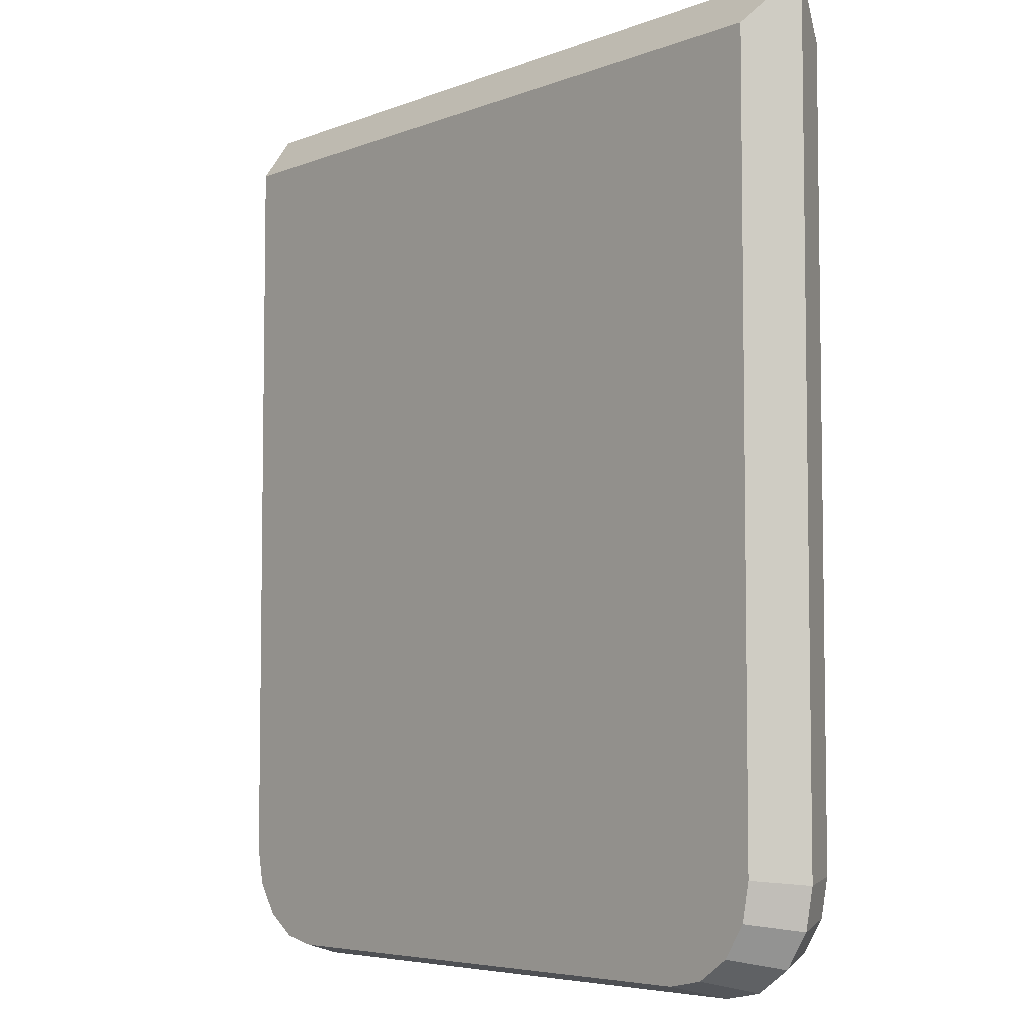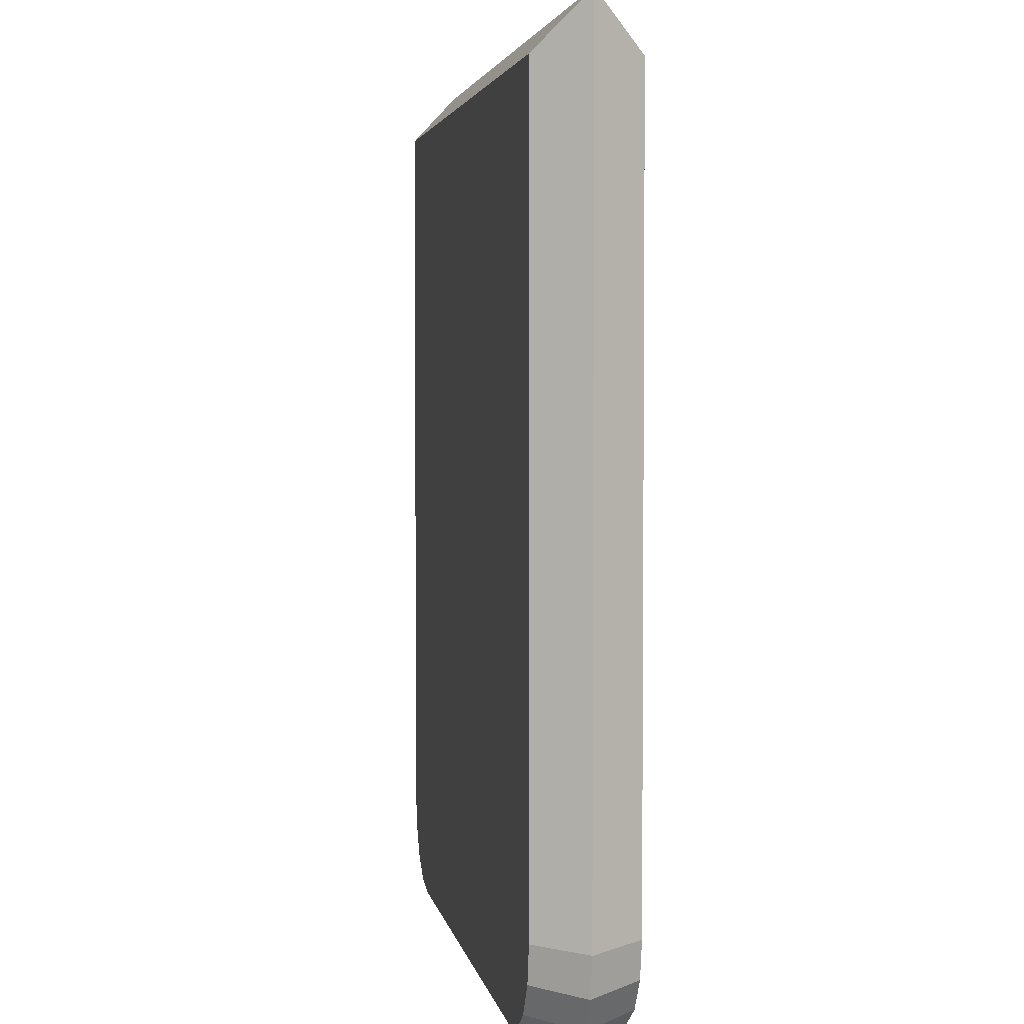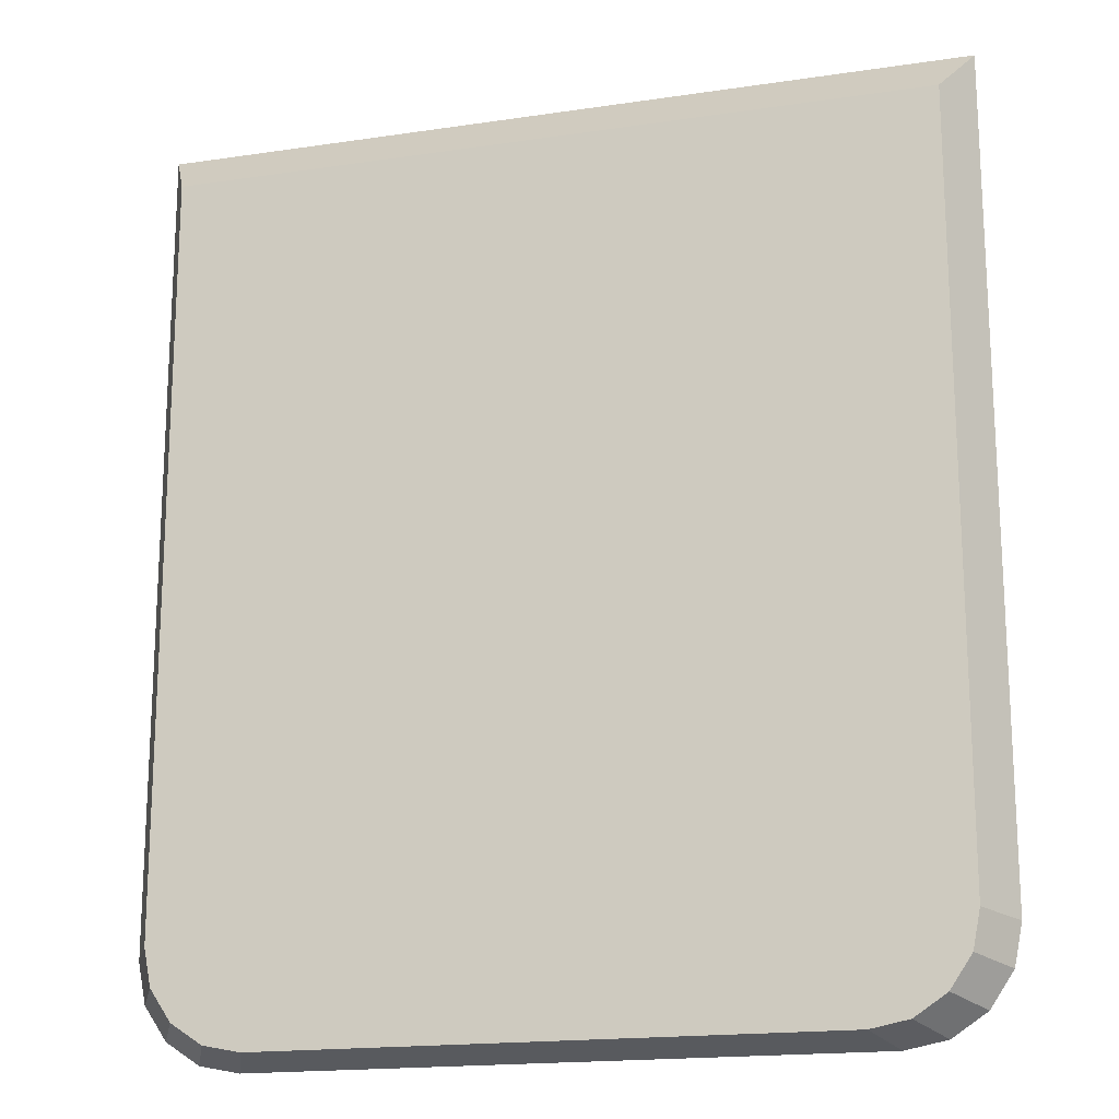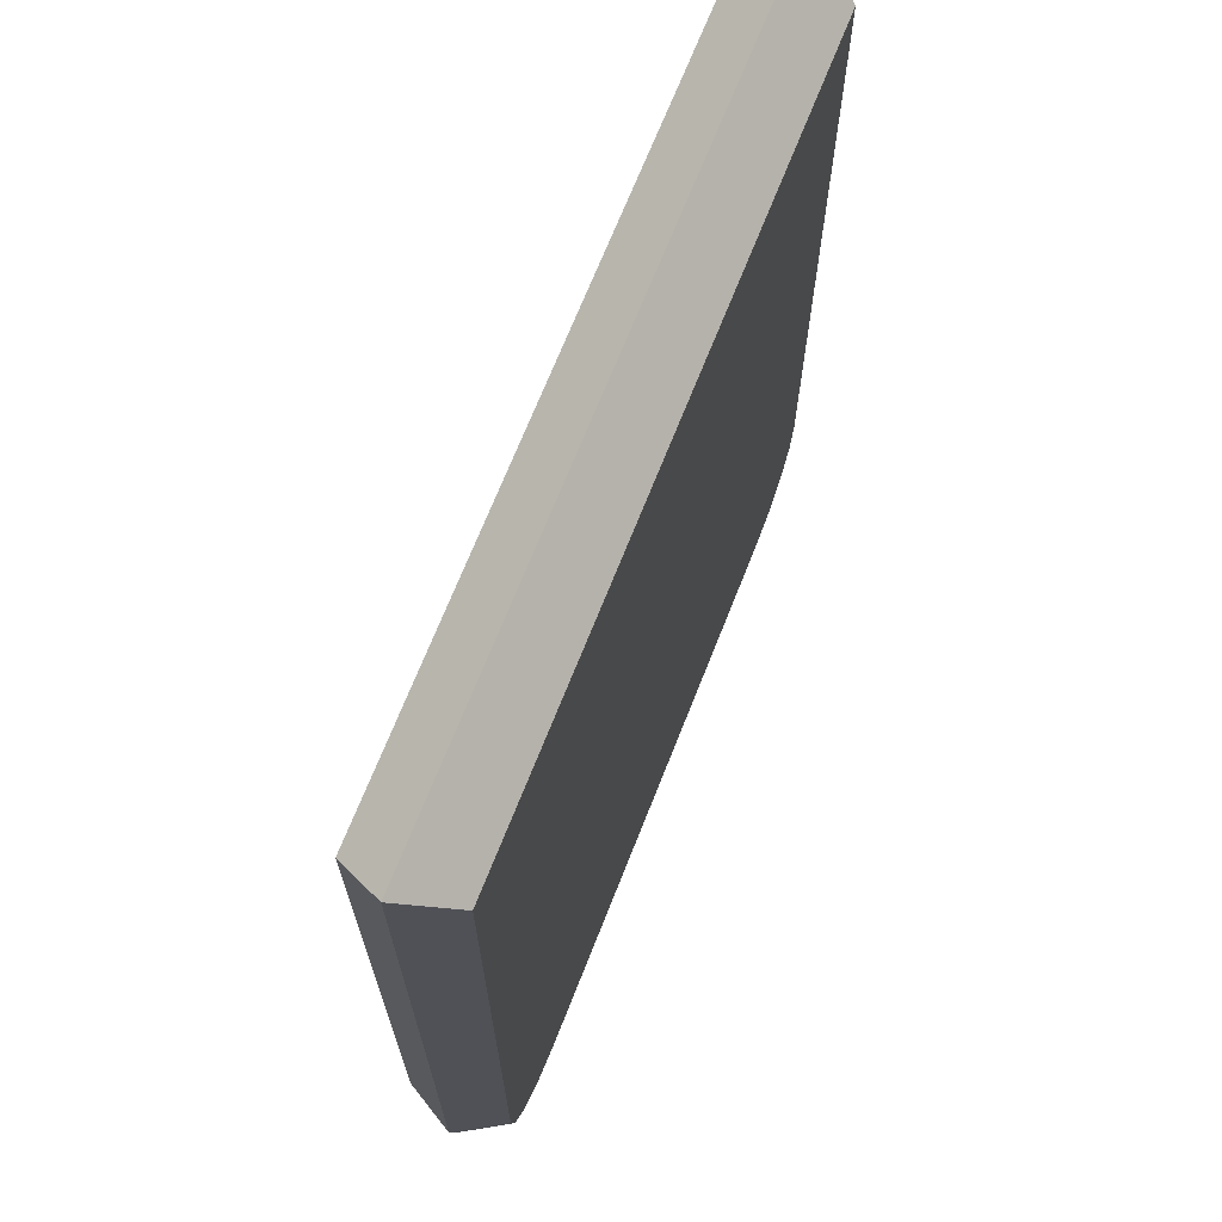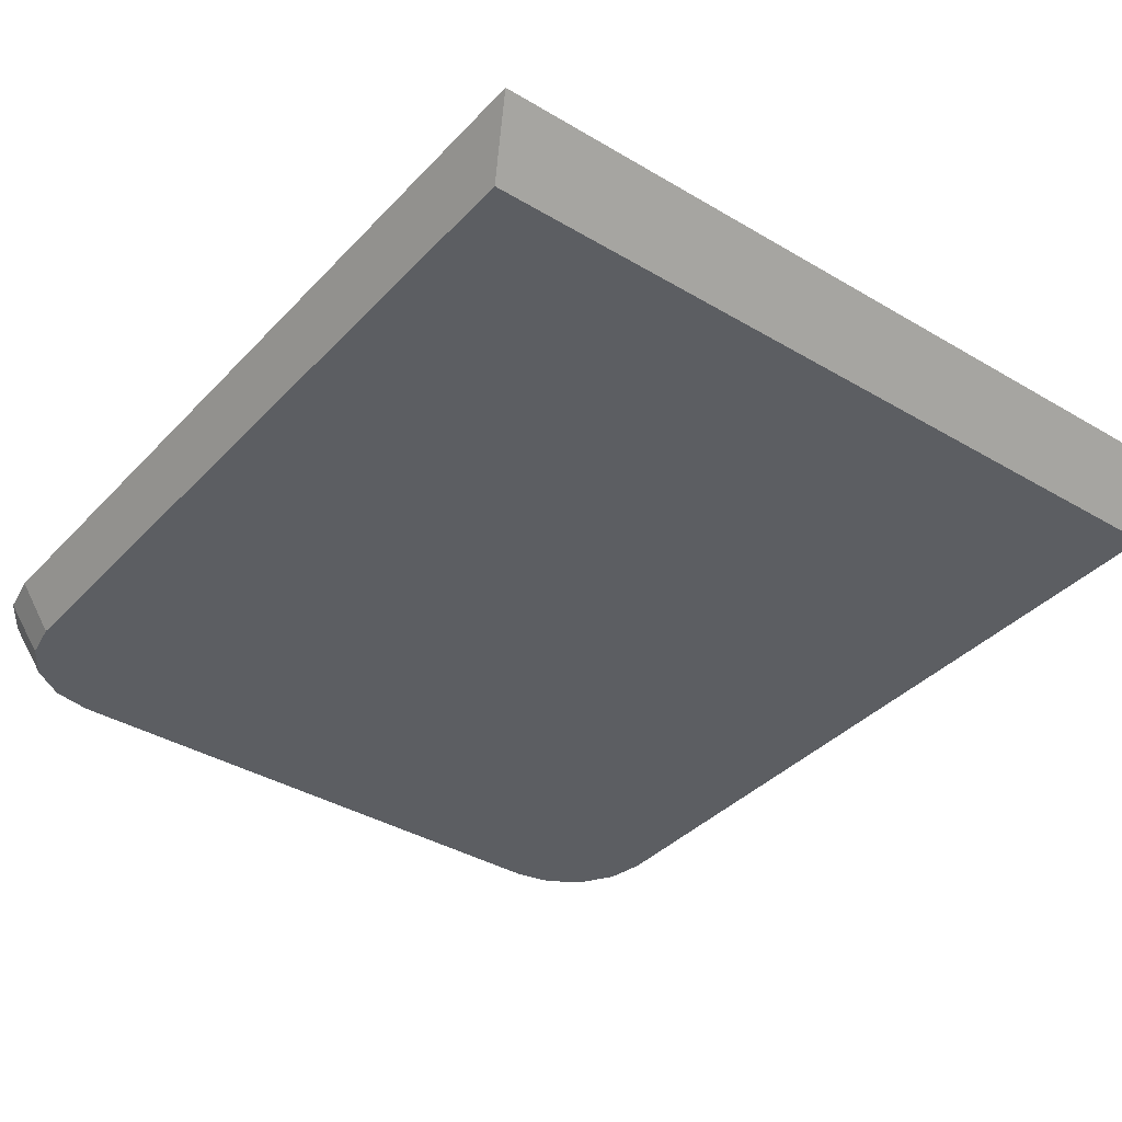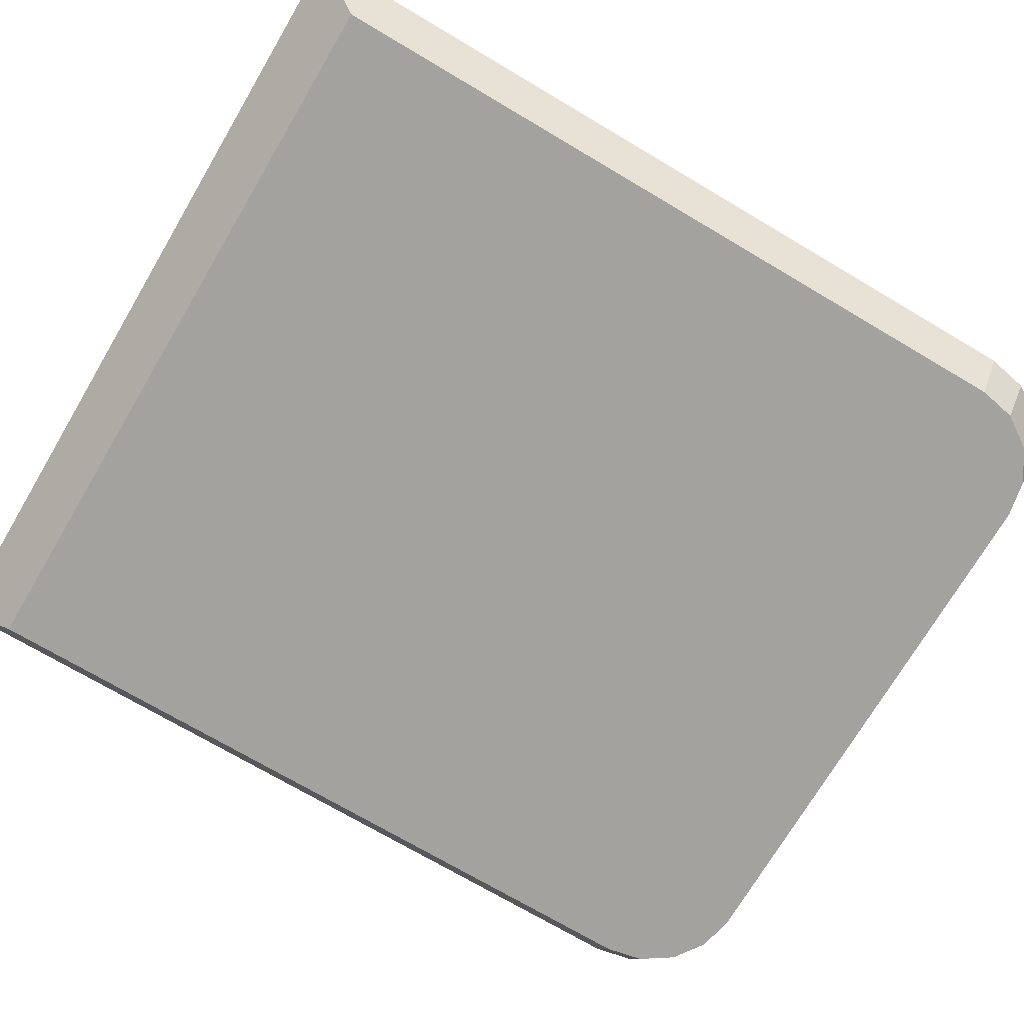
<metadata>
{"format":"obj","ext":"obj","renderer":"f3d","projection":"perspective","resolution":1024,"background":"white","views":[{"elev":-5.5,"azim":50.1,"up":"+Z"},{"elev":3.3,"azim":-99.7,"up":"+Z"},{"elev":-17.7,"azim":-163.7,"up":"+Z"},{"elev":69.1,"azim":-68.5,"up":"+Z"},{"elev":-37.6,"azim":-37.3,"up":"+Y"},{"elev":-72.6,"azim":59.4,"up":"+Y"}]}
</metadata>
<code>
o toasted_toast
v -0.07218 -0.00952 0.0781
v -0.07218 0.00952 0.0781
v -0.07218 -0.00952 -0.06626
v -0.07218 0.00952 -0.06626
v 0.07218 -0.00952 0.0781
v 0.07218 0.00952 0.0781
v 0.07218 -0.00952 -0.06626
v 0.07218 0.00952 -0.06626
v -0.05347 0.00952 -0.0857
v -0.07218 0.00952 -0.067
v -0.06063 0.00952 -0.08428
v -0.0667 0.00952 -0.08022
v -0.07075 0.00952 -0.07415
v -0.07218 -0.00952 -0.067
v -0.05347 -0.00952 -0.0857
v -0.07075 -0.00952 -0.07415
v -0.0667 -0.00952 -0.08022
v -0.06063 -0.00952 -0.08428
v 0.05347 -0.00952 -0.0857
v 0.07218 -0.00952 -0.067
v 0.06063 -0.00952 -0.08428
v 0.0667 -0.00952 -0.08022
v 0.07075 -0.00952 -0.07415
v 0.07218 0.00952 -0.067
v 0.05347 0.00952 -0.0857
v 0.07075 0.00952 -0.07415
v 0.0667 0.00952 -0.08022
v 0.06063 0.00952 -0.08428
v -0.07762 0 0.08808
v -0.07762 0 -0.06717
v 0.07762 0 -0.06717
v 0.07762 0 0.08808
v -0.05751 0 -0.08808
v -0.0652 0 -0.08654
v -0.07173 0 -0.08218
v -0.07609 0 -0.07566
v -0.07762 0 -0.06796
v 0.07762 0 -0.06796
v 0.07609 0 -0.07566
v 0.07173 0 -0.08218
v 0.0652 0 -0.08654
v 0.05751 0 -0.08808
f 29 2 4 30
f 7 3 14 16 17 18 15 19 21 22 23 20
f 31 8 6 32
f 32 6 2 29
f 3 7 5 1
f 8 4 2 6
f 4 8 24 26 27 28 25 9 11 12 13 10
f 33 9 25 42
f 31 7 20 38
f 33 15 18 34
f 34 18 17 35
f 35 17 16 36
f 36 16 14 37
f 38 20 23 39
f 39 23 22 40
f 40 22 21 41
f 41 21 19 42
f 30 4 10 37
f 3 30 37 14
f 28 41 42 25
f 27 40 41 28
f 26 39 40 27
f 24 38 39 26
f 13 36 37 10
f 12 35 36 13
f 11 34 35 12
f 9 33 34 11
f 8 31 38 24
f 15 33 42 19
f 5 32 29 1
f 7 31 32 5
f 1 29 30 3

</code>
